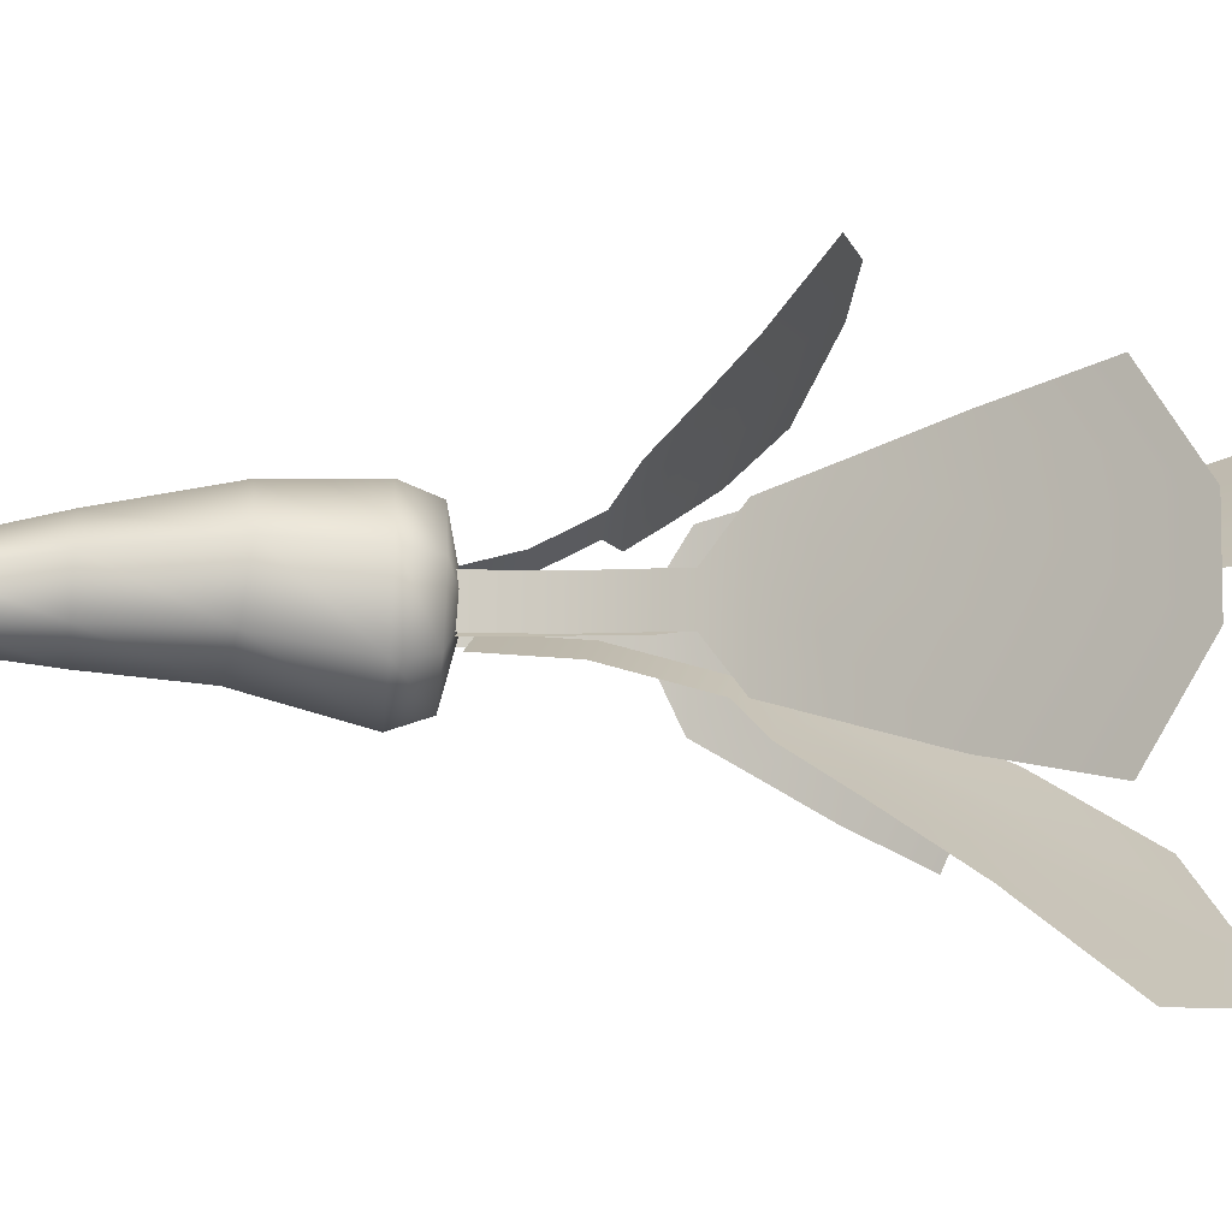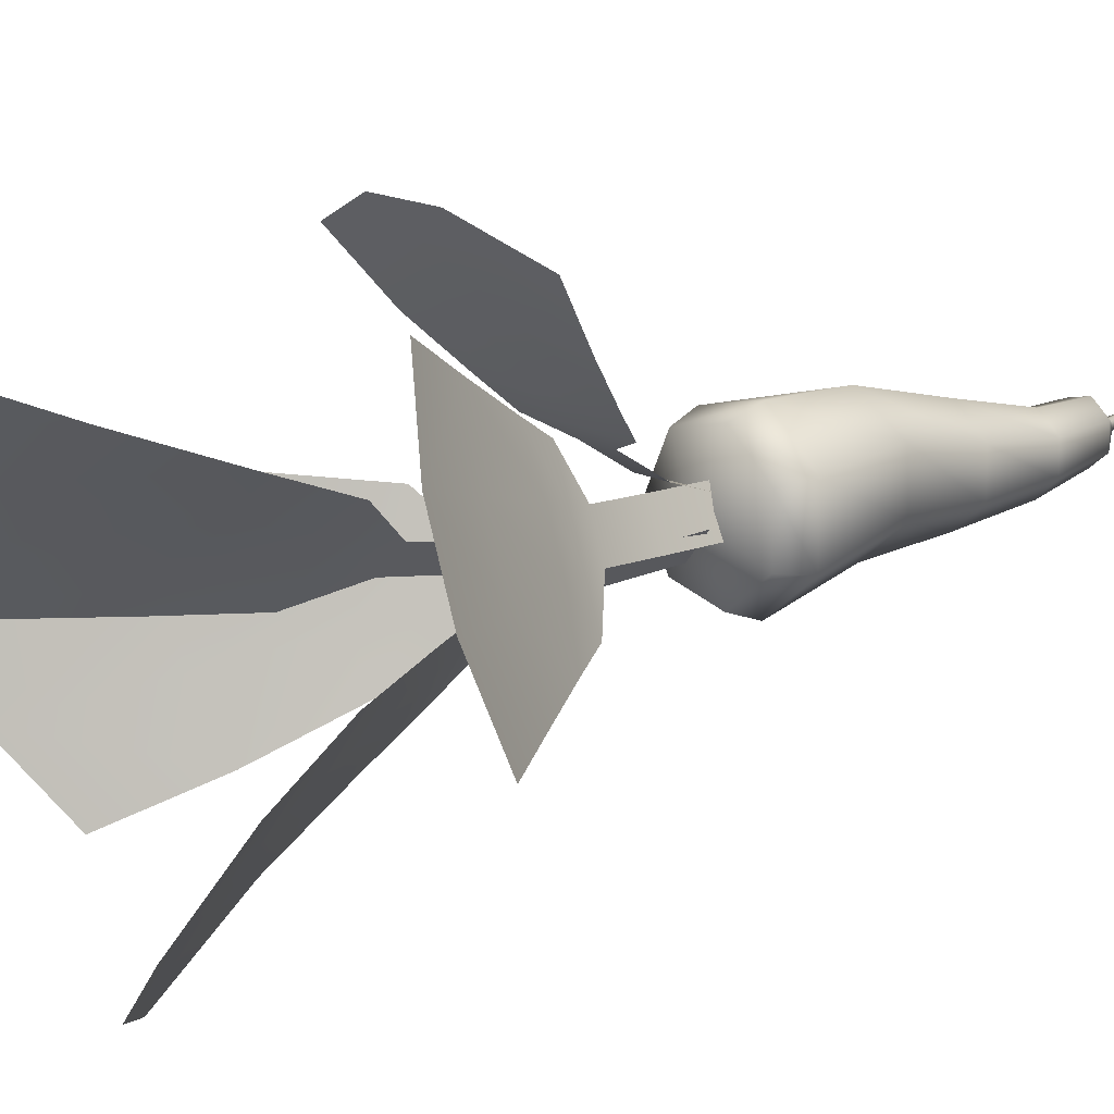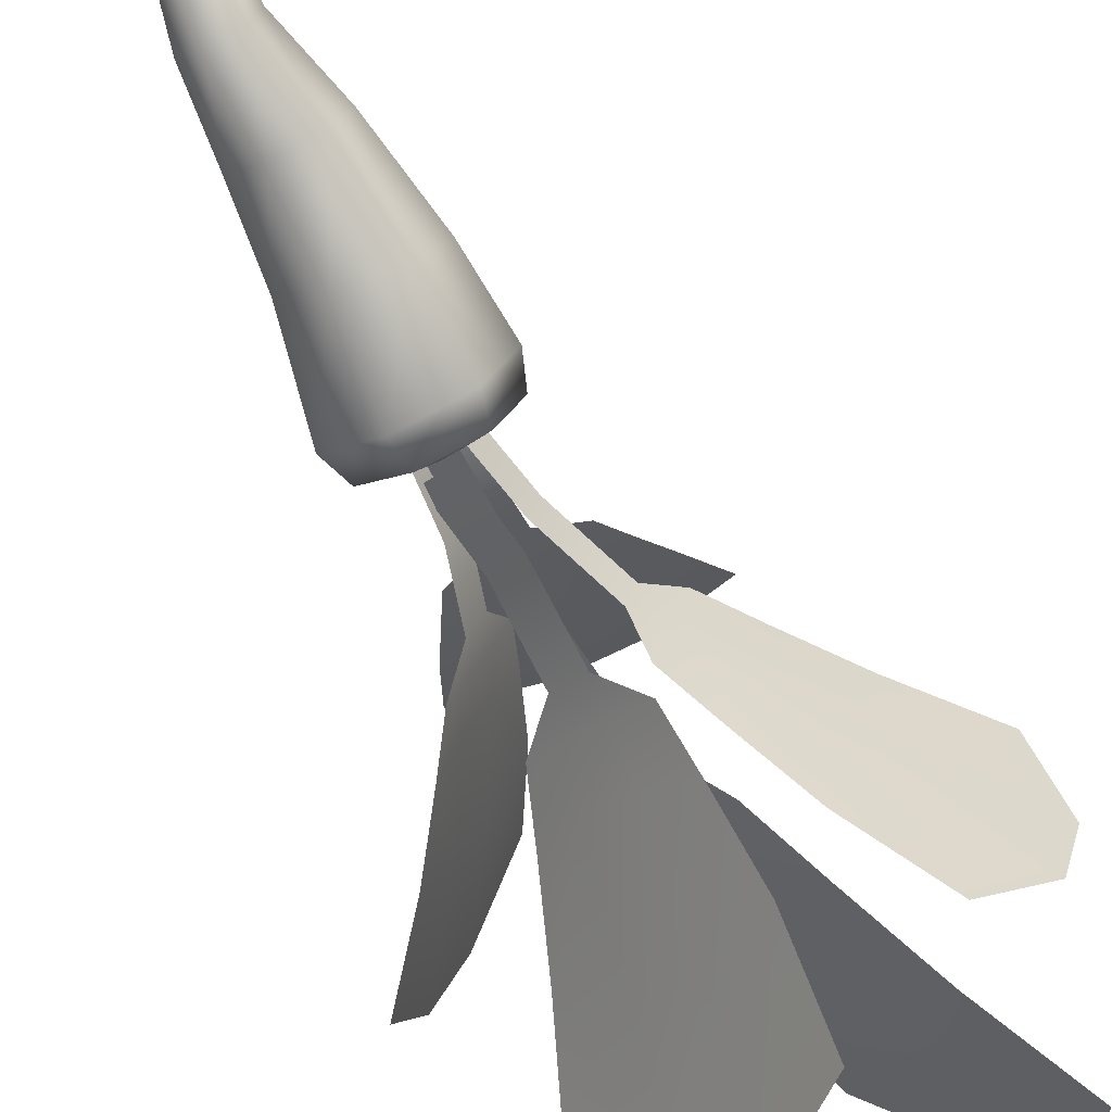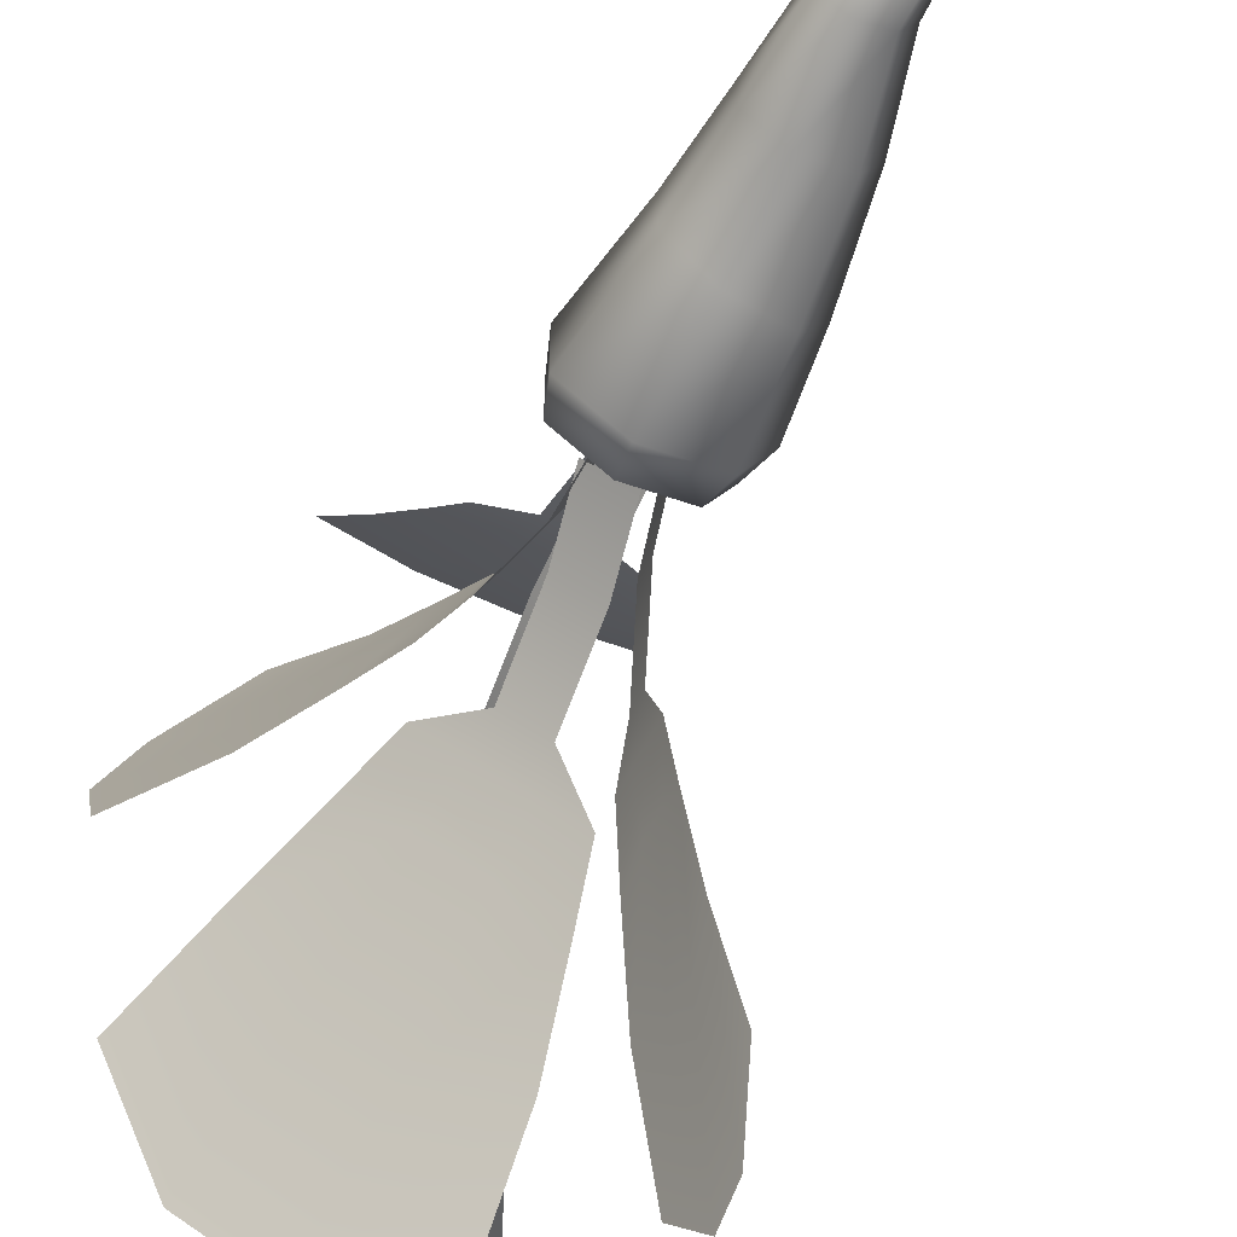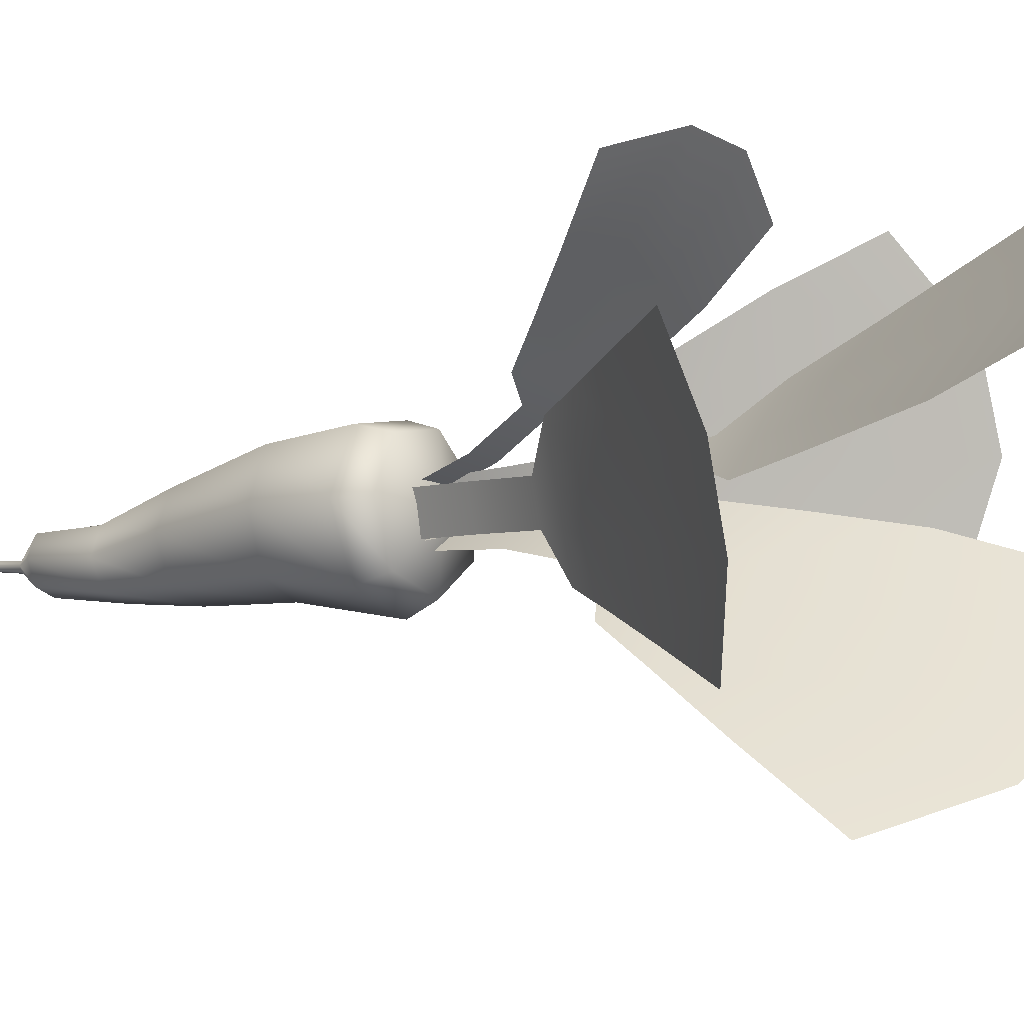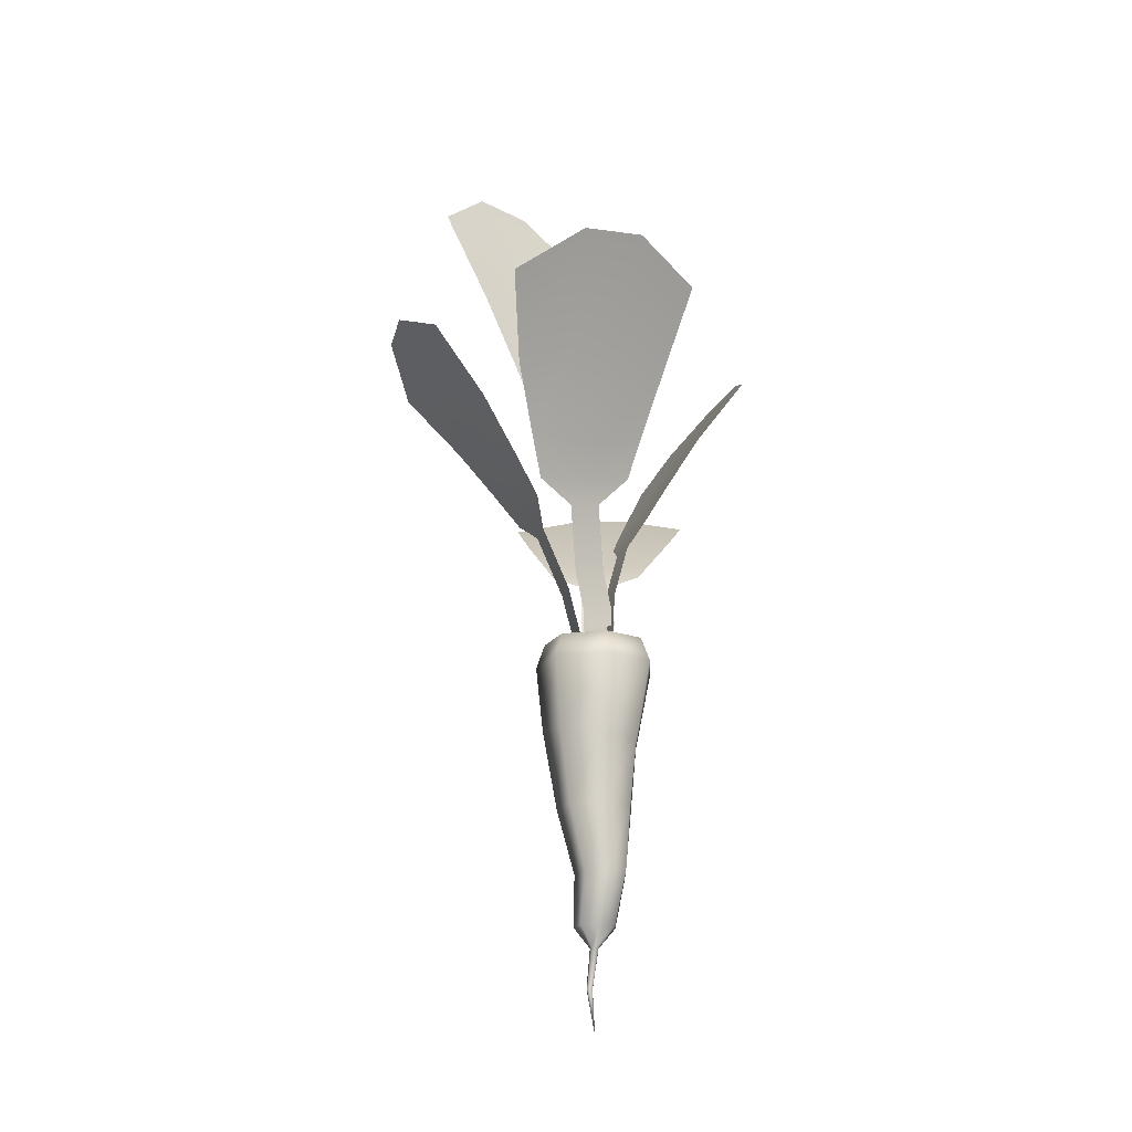
<metadata>
{"format":"obj","ext":"obj","renderer":"f3d","projection":"perspective","resolution":1024,"background":"white","views":[{"elev":-28.3,"azim":84.0,"up":"+Z"},{"elev":15.0,"azim":-130.7,"up":"+Z"},{"elev":-73.4,"azim":25.8,"up":"+Z"},{"elev":-61.2,"azim":-25.7,"up":"+Z"},{"elev":-11.6,"azim":124.8,"up":"+Z"},{"elev":-18.7,"azim":-177.1,"up":"+Y"}]}
</metadata>
<code>
g Carrot
v -0.5 7.546 0.5
v 0.5 7.546 0.5
v -1.018 14.38 6.596
v 1.018 14.38 6.596
v -0.5 10.06 1.715
v 0.5 10.06 1.715
v -1.569 10.54 2.103
v -3.194 13.69 5.701
v 1.569 10.54 2.103
v 3.194 13.69 5.701
v -0.5 8.754 0.9042
v 0.5 8.754 0.9042
v -1.996 11.31 2.884
v -0.6362 11.14 2.763
v 0.6362 11.14 2.763
v 1.996 11.31 2.884
v -2.61 12.41 4.036
v -0.8318 12.7 4.414
v 0.8318 12.7 4.414
v 2.61 12.41 4.036
v -0.5466 10.54 2.103
v 0.5466 10.54 2.103
v -0.6712 7.507 -0.3611
v -0.2598 7.507 0.7165
v -5.312 17.63 0.7713
v -4.474 17.63 2.965
v -1.225 10.95 -0.1498
v -0.8132 10.95 0.9277
v -1.936 11.64 -1.198
v -5.467 16.53 -1.856
v -0.645 11.64 2.183
v -2.84 16.53 5.027
v -0.7495 9.109 -0.3311
v -0.3381 9.109 0.7464
v -2.707 12.81 -1.431
v -2.07 12.56 0.004906
v -1.547 12.56 1.376
v -1.064 12.81 2.87
v -3.852 14.48 -1.751
v -3.433 14.95 0.2837
v -2.748 14.95 2.076
v -1.705 14.48 3.873
v -1.515 11.64 -0.09633
v -1.065 11.64 1.082
v 0.2119 7.721 -0.9095
v -0.7459 8.02 -0.03595
v 0.002135 20.51 -6.559
v -1.948 21.12 -4.78
v 0.7434 12.02 -1.796
v -0.2144 12.32 -0.9221
v 1.744 12.58 -3.056
v 2.372 18.42 -7.655
v -1.261 13.52 -0.3149
v -3.746 20.33 -2.076
v 0.605 9.704 -1.156
v -0.3528 10 -0.2827
v 2.004 13.96 -4.107
v 0.6943 14.05 -2.821
v -0.5243 14.43 -1.709
v -1.819 15.15 -0.6197
v 2.345 15.93 -5.651
v 0.5211 17.07 -4.437
v -1.072 17.56 -2.984
v -2.654 17.49 -1.092
v 0.7652 12.89 -2.163
v -0.2818 13.21 -1.208
v 0.6615 7.206 0.3523
v 0.387 7.224 -0.6669
v 7.437 18.65 -1.275
v 6.878 18.69 -3.35
v 2.047 11.36 -0.1397
v 1.772 11.37 -1.159
v 2.765 12.13 0.81
v 7.076 17.43 1.242
v 1.904 12.18 -2.388
v 5.323 17.55 -5.268
v 1.143 9.187 0.1685
v 0.8684 9.205 -0.8507
v 3.725 13.42 0.9752
v 3.219 13.16 -0.3659
v 2.87 13.18 -1.663
v 2.63 13.49 -3.093
v 5.137 15.26 1.204
v 5.053 15.79 -0.7346
v 4.597 15.82 -2.43
v 3.705 15.35 -4.116
v 2.485 12.15 -0.2317
v 2.184 12.17 -1.346
v -0.467 7.466 0.07853
v 0.3225 7.51 -0.7036
v 2.892 26.59 4.182
v 4.5 26.68 2.59
v 0.1109 14.3 0.6371
v 0.9004 14.35 -0.1451
v -0.4984 15.58 1.703
v 0.574 24.5 5.292
v 1.979 15.71 -0.751
v 5.617 24.79 0.2961
v -0.3304 10.71 0.207
v 0.4592 10.76 -0.5751
v -0.3384 17.74 2.526
v 0.666 17.33 1.395
v 1.671 17.38 0.3995
v 2.813 17.92 -0.5964
v -0.08098 20.83 3.735
v 1.576 21.74 2.594
v 2.889 21.82 1.293
v 4.04 21.06 -0.3468
v 0.3086 15.62 0.9034
v 1.172 15.67 0.04841
v -0.5 7.546 0.5
v 0.5 7.546 0.5
v -1.018 14.38 6.596
v 1.018 14.38 6.596
v -0.5 10.06 1.715
v 0.5 10.06 1.715
v -1.569 10.54 2.103
v -3.194 13.69 5.701
v 1.569 10.54 2.103
v 3.194 13.69 5.701
v -0.5 8.754 0.9042
v 0.5 8.754 0.9042
v -1.996 11.31 2.884
v -0.6362 11.14 2.763
v 0.6362 11.14 2.763
v 1.996 11.31 2.884
v -2.61 12.41 4.036
v -0.8318 12.7 4.414
v 0.8318 12.7 4.414
v 2.61 12.41 4.036
v -0.5466 10.54 2.103
v 0.5466 10.54 2.103
v -0.6712 7.507 -0.3611
v -0.2598 7.507 0.7165
v -5.312 17.63 0.7713
v -4.474 17.63 2.965
v -1.225 10.95 -0.1498
v -0.8132 10.95 0.9277
v -1.936 11.64 -1.198
v -5.467 16.53 -1.856
v -0.645 11.64 2.183
v -2.84 16.53 5.027
v -0.7495 9.109 -0.3311
v -0.3381 9.109 0.7464
v -2.707 12.81 -1.431
v -2.07 12.56 0.004906
v -1.547 12.56 1.376
v -1.064 12.81 2.87
v -3.852 14.48 -1.751
v -3.433 14.95 0.2837
v -2.748 14.95 2.076
v -1.705 14.48 3.873
v -1.515 11.64 -0.09633
v -1.065 11.64 1.082
v 0.2119 7.721 -0.9095
v -0.7459 8.02 -0.03595
v 0.002135 20.51 -6.559
v -1.948 21.12 -4.78
v 0.7434 12.02 -1.796
v -0.2144 12.32 -0.9221
v 1.744 12.58 -3.056
v 2.372 18.42 -7.655
v -1.261 13.52 -0.3149
v -3.746 20.33 -2.076
v 0.605 9.704 -1.156
v -0.3528 10 -0.2827
v 2.004 13.96 -4.107
v 0.6943 14.05 -2.821
v -0.5243 14.43 -1.709
v -1.819 15.15 -0.6197
v 2.345 15.93 -5.651
v 0.5211 17.07 -4.437
v -1.072 17.56 -2.984
v -2.654 17.49 -1.092
v 0.7652 12.89 -2.163
v -0.2818 13.21 -1.208
v 0.6615 7.206 0.3523
v 0.387 7.224 -0.6669
v 7.437 18.65 -1.275
v 6.878 18.69 -3.35
v 2.047 11.36 -0.1397
v 1.772 11.37 -1.159
v 2.765 12.13 0.81
v 7.076 17.43 1.242
v 1.904 12.18 -2.388
v 5.323 17.55 -5.268
v 1.143 9.187 0.1685
v 0.8684 9.205 -0.8507
v 3.725 13.42 0.9752
v 3.219 13.16 -0.3659
v 2.87 13.18 -1.663
v 2.63 13.49 -3.093
v 5.137 15.26 1.204
v 5.053 15.79 -0.7346
v 4.597 15.82 -2.43
v 3.705 15.35 -4.116
v 2.485 12.15 -0.2317
v 2.184 12.17 -1.346
v -0.467 7.466 0.07853
v 0.3225 7.51 -0.7036
v 2.892 26.59 4.182
v 4.5 26.68 2.59
v 0.1109 14.3 0.6371
v 0.9004 14.35 -0.1451
v -0.4984 15.58 1.703
v 0.574 24.5 5.292
v 1.979 15.71 -0.751
v 5.617 24.79 0.2961
v -0.3304 10.71 0.207
v 0.4592 10.76 -0.5751
v -0.3384 17.74 2.526
v 0.666 17.33 1.395
v 1.671 17.38 0.3995
v 2.813 17.92 -0.5964
v -0.08098 20.83 3.735
v 1.576 21.74 2.594
v 2.889 21.82 1.293
v 4.04 21.06 -0.3468
v 0.3086 15.62 0.9034
v 1.172 15.67 0.04841
v 0.4811 -2.721 -0.5879
v -0.1551 -2.721 -0.7332
v -0.6653 -2.721 -0.3263
v -0.6653 -2.721 0.3263
v -0.1551 -2.721 0.7332
v 0.4811 -2.721 0.5879
v 0.7643 -2.721 0
v 1.274 6.483 -1.667
v -0.5306 6.483 -2.079
v -1.978 6.483 -0.9253
v -1.978 6.483 0.9253
v -0.5306 6.483 2.079
v 1.274 6.483 1.667
v 2.077 6.483 0
v 0.328 -0.9059 -0.8714
v -0.4659 -0.8552 -1.01
v -1.071 -0.8458 -0.4753
v -1.031 -0.8849 0.3303
v -0.3772 -0.943 0.8001
v 0.3991 -0.9763 0.5804
v 0.713 -0.9598 -0.1635
v 1.153 4.062 -1.192
v 1.844 4.221 0.1547
v 1.231 4.169 1.547
v -0.223 3.946 1.936
v -1.424 3.719 1.029
v -1.467 3.659 -0.4909
v -0.3203 3.812 -1.48
v 0.8237 1.349 -1.055
v -0.3174 1.349 -1.315
v -1.233 1.349 -0.5853
v -1.233 1.349 0.5853
v -0.3174 1.349 1.315
v 0.8237 1.349 1.055
v 1.332 1.349 0
v 1.09 7.344 -1.418
v -0.4438 7.344 -1.768
v -0.04027 7.778 0
v -1.674 7.344 -0.7868
v -1.674 7.344 0.7868
v -0.4438 7.344 1.768
v 1.09 7.344 1.418
v 1.773 7.344 0
v 0.2835 -4.788 0.05603
v 0.1913 -4.788 0.035
v 0.03405 -6.385 0
v 0.1174 -4.788 0.09393
v 0.1174 -4.788 0.1885
v 0.1913 -4.788 0.2474
v 0.2835 -4.788 0.2264
v 0.3245 -4.788 0.1412
v 0.1373 -3.442 -0.1196
v 0.1949 -3.442 0
v 0.1373 -3.442 0.1196
v 0.007904 -3.442 0.1491
v -0.09587 -3.442 0.06637
v -0.09587 -3.442 -0.06637
v 0.007904 -3.442 -0.1491
f 18 19 4 3
f 11 12 6 5
f 17 18 3 8
f 4 19 20 10
f 1 2 12 11
f 7 21 14 13
f 21 22 15 14
f 16 15 22 9
f 13 14 18 17
f 14 15 19 18
f 20 19 15 16
f 5 21 7
f 5 6 22 21
f 9 22 6
f 40 41 26 25
f 33 34 28 27
f 39 40 25 30
f 26 41 42 32
f 23 24 34 33
f 29 43 36 35
f 43 44 37 36
f 38 37 44 31
f 35 36 40 39
f 36 37 41 40
f 42 41 37 38
f 27 43 29
f 27 28 44 43
f 31 44 28
f 62 63 48 47
f 55 56 50 49
f 61 62 47 52
f 48 63 64 54
f 45 46 56 55
f 51 65 58 57
f 65 66 59 58
f 60 59 66 53
f 57 58 62 61
f 58 59 63 62
f 64 63 59 60
f 49 65 51
f 49 50 66 65
f 53 66 50
f 84 85 70 69
f 77 78 72 71
f 83 84 69 74
f 70 85 86 76
f 67 68 78 77
f 73 87 80 79
f 87 88 81 80
f 82 81 88 75
f 79 80 84 83
f 80 81 85 84
f 86 85 81 82
f 71 87 73
f 71 72 88 87
f 75 88 72
f 106 107 92 91
f 99 100 94 93
f 105 106 91 96
f 92 107 108 98
f 89 90 100 99
f 95 109 102 101
f 109 110 103 102
f 104 103 110 97
f 101 102 106 105
f 102 103 107 106
f 108 107 103 104
f 93 109 95
f 93 94 110 109
f 97 110 94
f 128 113 114 129
f 121 115 116 122
f 127 118 113 128
f 114 120 130 129
f 111 121 122 112
f 117 123 124 131
f 131 124 125 132
f 126 119 132 125
f 123 127 128 124
f 124 128 129 125
f 130 126 125 129
f 115 117 131
f 115 131 132 116
f 119 116 132
f 150 135 136 151
f 143 137 138 144
f 149 140 135 150
f 136 142 152 151
f 133 143 144 134
f 139 145 146 153
f 153 146 147 154
f 148 141 154 147
f 145 149 150 146
f 146 150 151 147
f 152 148 147 151
f 137 139 153
f 137 153 154 138
f 141 138 154
f 172 157 158 173
f 165 159 160 166
f 171 162 157 172
f 158 164 174 173
f 155 165 166 156
f 161 167 168 175
f 175 168 169 176
f 170 163 176 169
f 167 171 172 168
f 168 172 173 169
f 174 170 169 173
f 159 161 175
f 159 175 176 160
f 163 160 176
f 194 179 180 195
f 187 181 182 188
f 193 184 179 194
f 180 186 196 195
f 177 187 188 178
f 183 189 190 197
f 197 190 191 198
f 192 185 198 191
f 189 193 194 190
f 190 194 195 191
f 196 192 191 195
f 181 183 197
f 181 197 198 182
f 185 182 198
f 216 201 202 217
f 209 203 204 210
f 215 206 201 216
f 202 208 218 217
f 199 209 210 200
f 205 211 212 219
f 219 212 213 220
f 214 207 220 213
f 211 215 216 212
f 212 216 217 213
f 218 214 213 217
f 203 205 219
f 203 219 220 204
f 207 204 220
f 249 250 248 242
f 250 251 247 248
f 251 252 246 247
f 252 253 245 246
f 253 254 244 245
f 254 255 243 244
f 255 249 242 243
f 265 264 266
f 267 265 266
f 268 267 266
f 269 268 266
f 270 269 266
f 271 270 266
f 264 271 266
f 256 257 258
f 257 259 258
f 259 260 258
f 260 261 258
f 261 262 258
f 262 263 258
f 263 256 258
f 221 222 236 235
f 222 223 237 236
f 223 224 238 237
f 224 225 239 238
f 225 226 240 239
f 226 227 241 240
f 227 221 235 241
f 243 242 228 234
f 244 243 234 233
f 245 244 233 232
f 246 245 232 231
f 247 246 231 230
f 248 247 230 229
f 242 248 229 228
f 235 236 250 249
f 236 237 251 250
f 237 238 252 251
f 238 239 253 252
f 239 240 254 253
f 240 241 255 254
f 241 235 249 255
f 228 229 257 256
f 229 230 259 257
f 230 231 260 259
f 231 232 261 260
f 232 233 262 261
f 233 234 263 262
f 234 228 256 263
f 278 272 264 265
f 277 278 265 267
f 276 277 267 268
f 275 276 268 269
f 274 275 269 270
f 273 274 270 271
f 272 273 271 264
f 221 227 273 272
f 227 226 274 273
f 226 225 275 274
f 225 224 276 275
f 224 223 277 276
f 223 222 278 277
f 222 221 272 278

</code>
